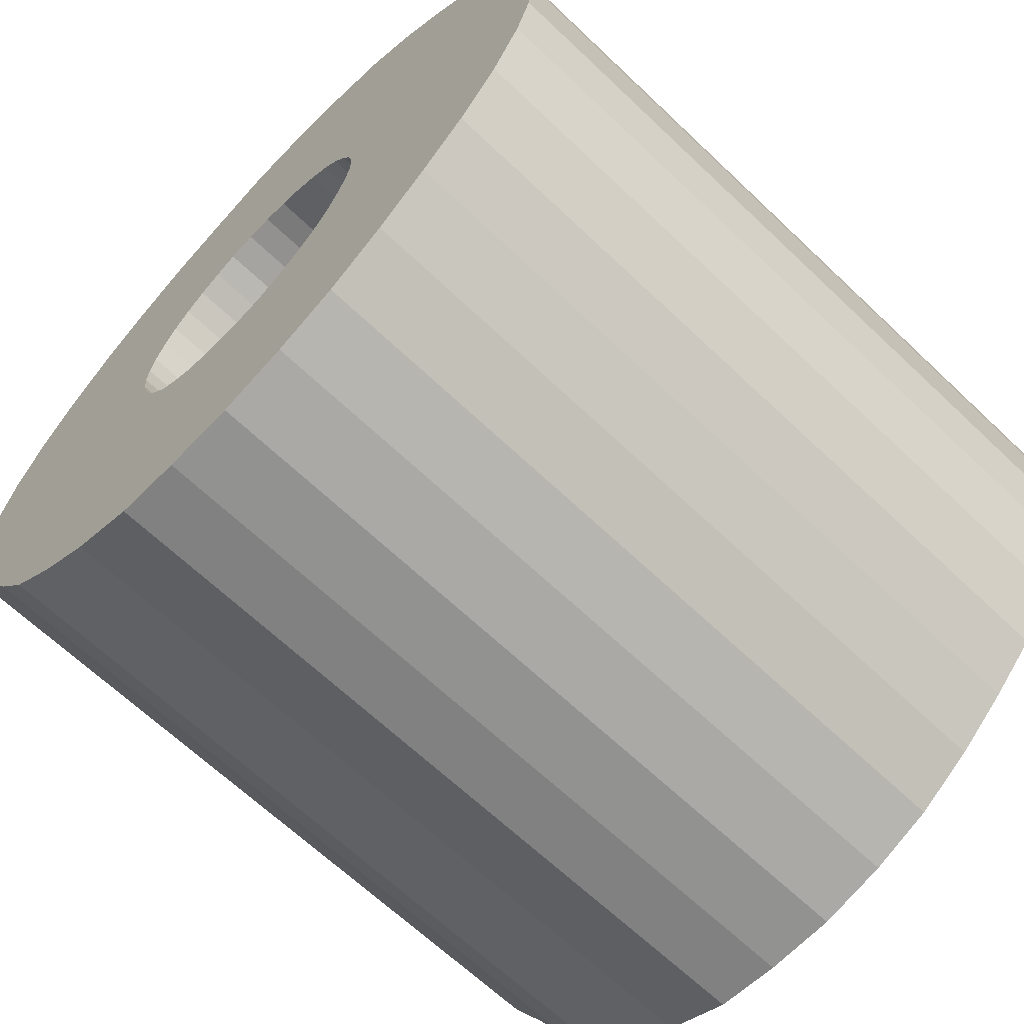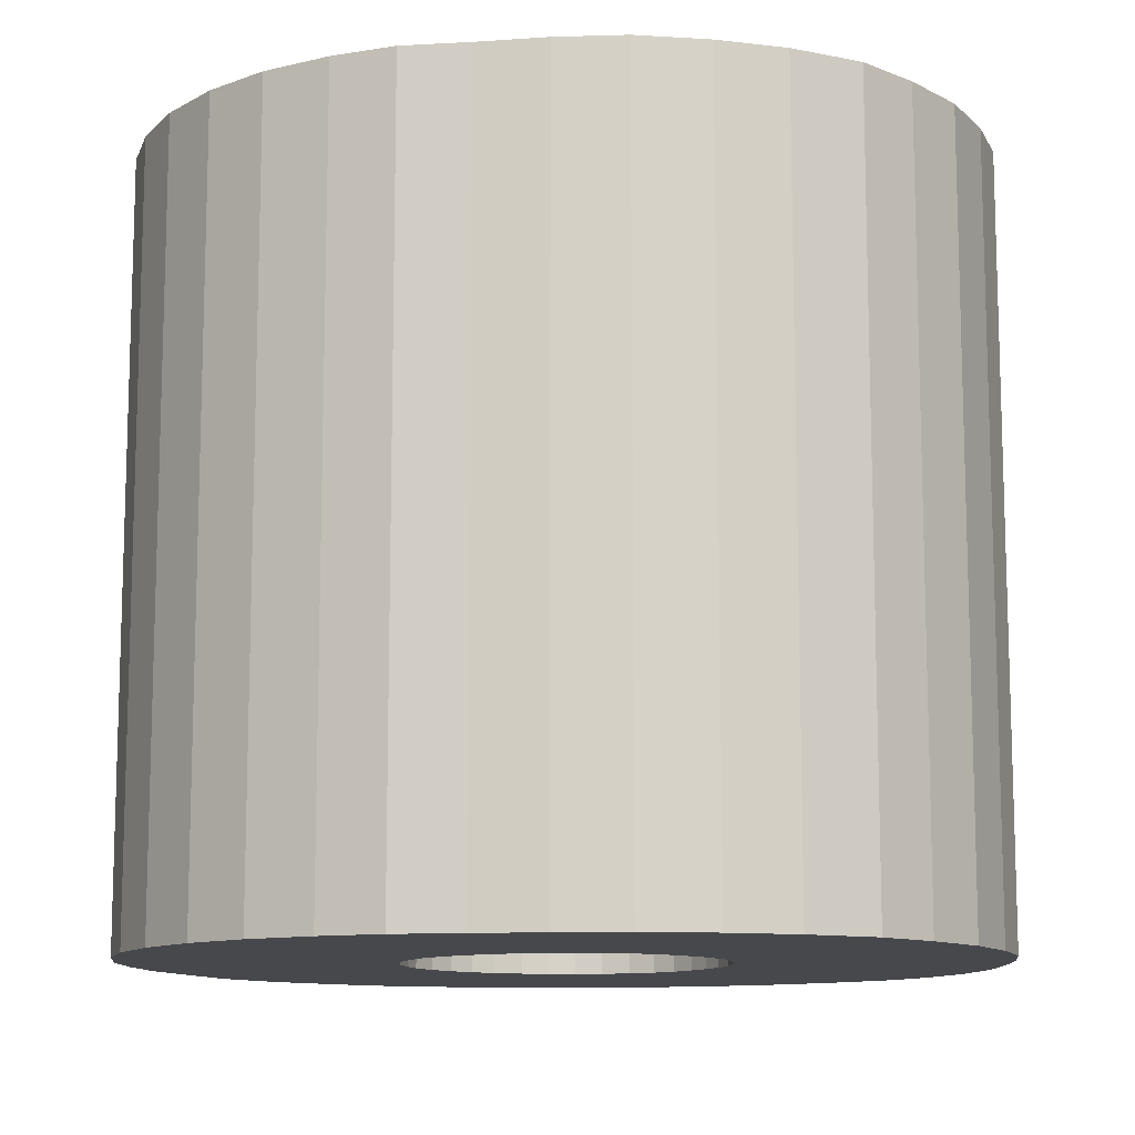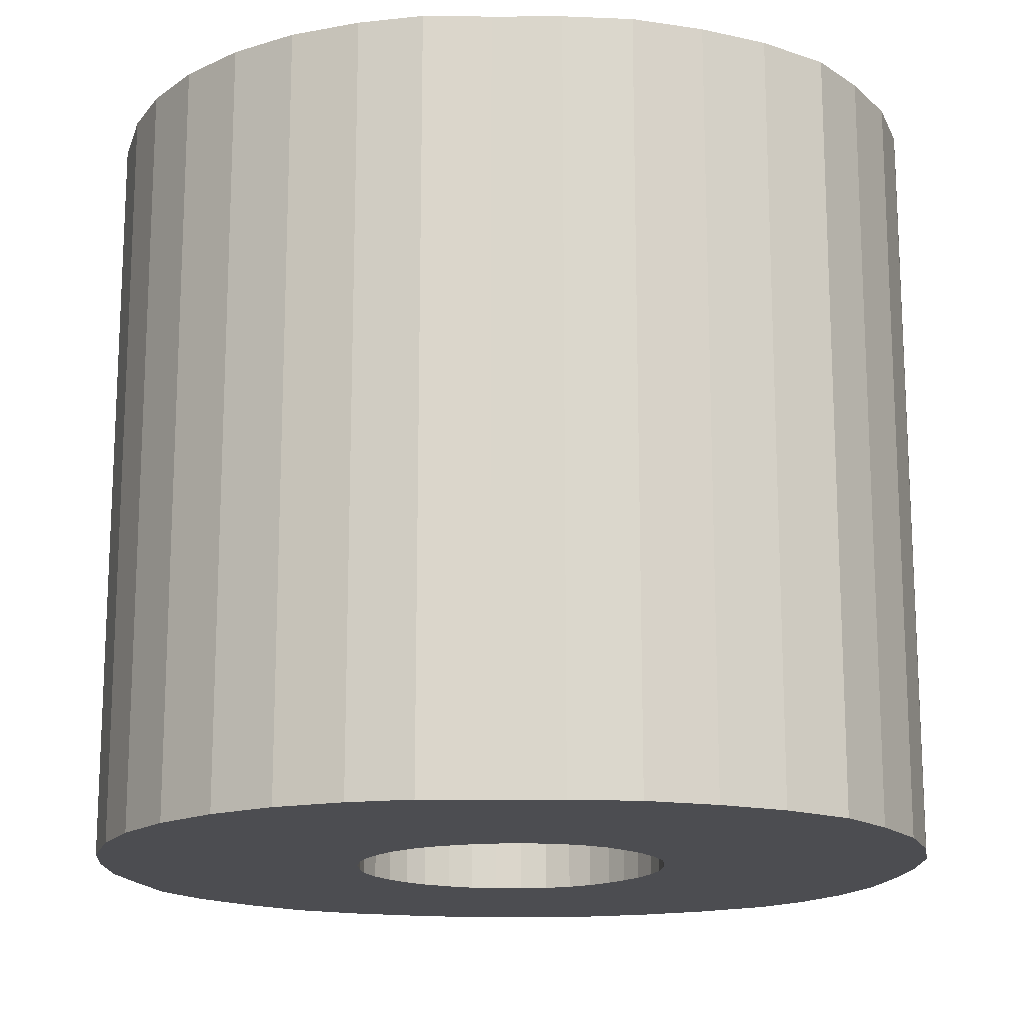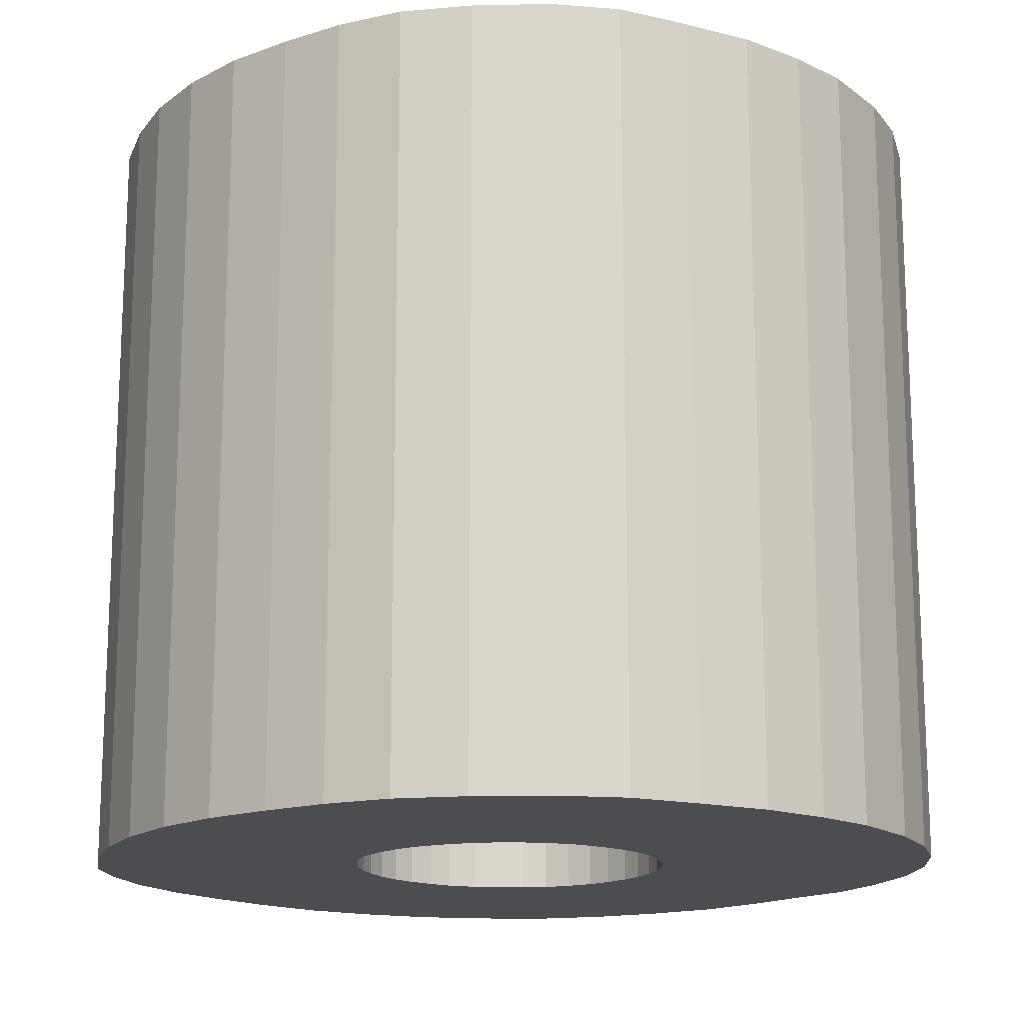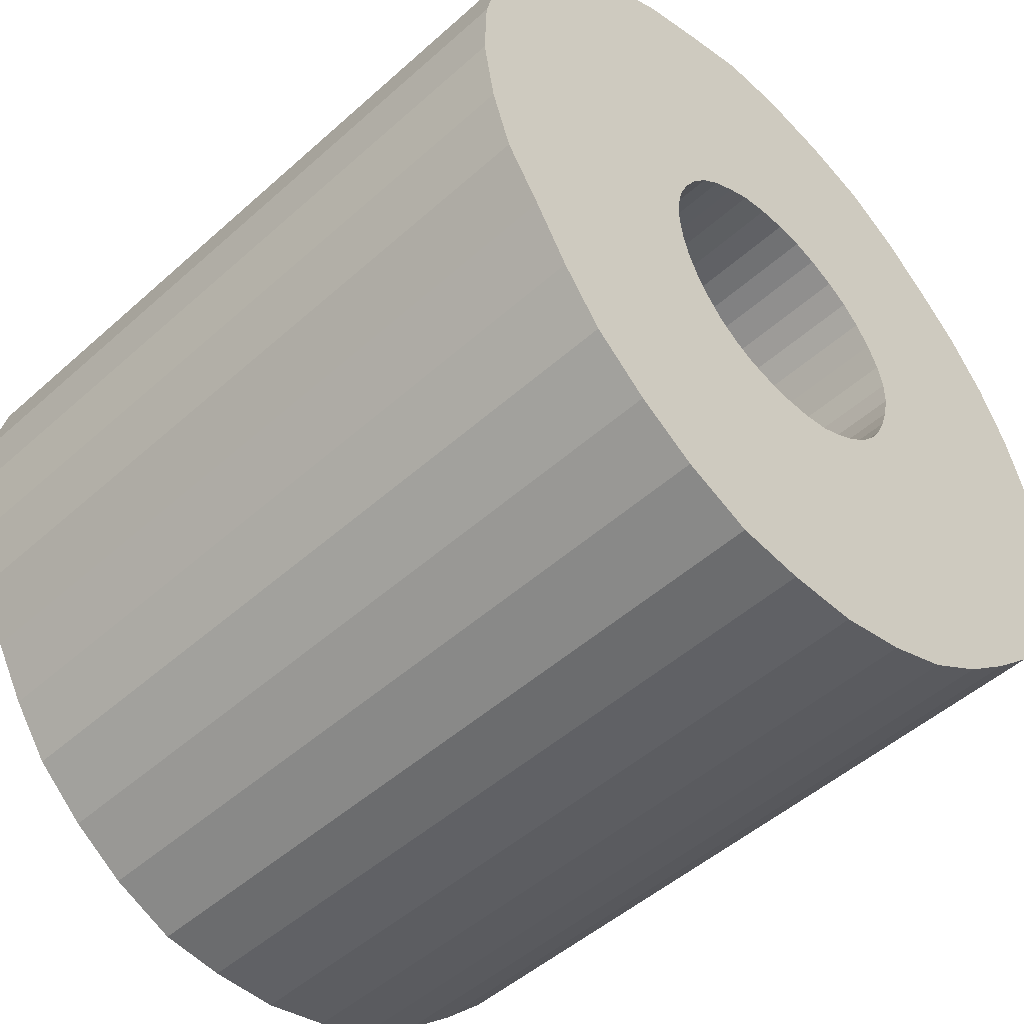
<metadata>
{"format":"obj","ext":"obj","renderer":"f3d","projection":"perspective","resolution":1024,"background":"white","views":[{"elev":-65.8,"azim":-133.7,"up":"+Z"},{"elev":-11.5,"azim":129.8,"up":"+Y"},{"elev":-16.2,"azim":120.9,"up":"+Y"},{"elev":-16.1,"azim":-9.4,"up":"+Y"},{"elev":-49.5,"azim":134.6,"up":"+Z"}]}
</metadata>
<code>
o Cloth_59
v 0.2974 0.5349 0
v 0.2974 0 -0
v 0.2889 0 -0.04913
v 0.2889 0.5349 -0.04913
v 0.2748 0 -0.09222
v 0.2748 0.5349 -0.09222
v 0.2499 0 -0.1315
v 0.2499 0.5349 -0.1315
v 0.2258 0 -0.1728
v 0.2258 0.5349 -0.1728
v 0.1978 0 -0.2117
v 0.1978 0.5349 -0.2117
v 0.16 0 -0.2455
v 0.16 0.5349 -0.2455
v 0.1197 0 -0.2729
v 0.1197 0.5349 -0.2729
v 0.07203 0 -0.2943
v 0.07203 0.5349 -0.2943
v 0.02538 0 -0.2997
v 0.02538 0.5349 -0.2997
v -0.02479 0 -0.2992
v -0.02479 0.5349 -0.2992
v -0.07368 0 -0.2882
v -0.07368 0.5349 -0.2882
v -0.1186 0 -0.2705
v -0.1186 0.5349 -0.2705
v -0.161 0 -0.2434
v -0.161 0.5349 -0.2434
v -0.1989 0 -0.2122
v -0.1989 0.5349 -0.2122
v -0.2326 0 -0.1805
v -0.2326 0.5349 -0.1805
v -0.2623 0 -0.1413
v -0.2623 0.5349 -0.1413
v -0.2839 0 -0.09747
v -0.2839 0.5349 -0.09747
v -0.2951 0 -0.05863
v -0.2951 0.5349 -0.05863
v -0.2954 0 -0
v -0.2954 0.5349 0
v -0.2888 0 0.0482
v -0.2888 0.5349 0.0482
v -0.2757 0 0.09547
v -0.2757 0.5349 0.09547
v -0.2544 0 0.1415
v -0.2544 0.5349 0.1415
v -0.2267 0 0.1825
v -0.2267 0.5349 0.1825
v -0.1933 0 0.2177
v -0.1933 0.5349 0.2177
v -0.1593 0 0.2487
v -0.1593 0.5349 0.2487
v -0.1206 0 0.2749
v -0.1206 0.5349 0.2749
v -0.07426 0 0.2915
v -0.07426 0.5349 0.2915
v -0.02286 0 0.3023
v -0.02286 0.5349 0.3023
v 0.02479 0 0.3024
v 0.02479 0.5349 0.3024
v 0.07311 0 0.2884
v 0.07311 0.5349 0.2884
v 0.1198 0 0.2731
v 0.1198 0.5349 0.2731
v 0.1632 0 0.2495
v 0.1632 0.5349 0.2495
v 0.1997 0 0.2236
v 0.1997 0.5349 0.2236
v 0.239 0 0.1824
v 0.239 0.5349 0.1824
v 0.2652 0 0.1438
v 0.2652 0.5349 0.1438
v 0.2851 0 0.09861
v 0.2851 0.5349 0.09861
v 0.2961 0 0.04941
v 0.2961 0.5349 0.04941
v 0.1068 0 -0.01841
v 0.1091 0 -0
v 0.1091 0.5349 0
v 0.1024 0 -0.0351
v 0.1068 0.5349 -0.01841
v 0.0955 0 -0.0512
v 0.1024 0.5349 -0.0351
v 0.08606 0 -0.06654
v 0.0955 0.5349 -0.0512
v 0.07467 0 -0.08067
v 0.08606 0.5349 -0.06654
v 0.06021 0 -0.0923
v 0.07467 0.5349 -0.08067
v 0.04465 0 -0.1011
v 0.06021 0.5349 -0.0923
v 0.02748 0 -0.1061
v 0.04465 0.5349 -0.1011
v 0.009357 0 -0.1091
v 0.02748 0.5349 -0.1061
v -0.009233 0 -0.1093
v 0.009357 0.5349 -0.1091
v -0.02922 0 -0.1061
v -0.009233 0.5349 -0.1093
v -0.04454 0 -0.09927
v -0.02922 0.5349 -0.1061
v -0.06042 0 -0.09007
v -0.04454 0.5349 -0.09927
v -0.0743 0 -0.07903
v -0.06042 0.5349 -0.09007
v -0.08605 0 -0.0662
v -0.0743 0.5349 -0.07903
v -0.09614 0 -0.05045
v -0.08605 0.5349 -0.0662
v -0.1033 0 -0.0346
v -0.09614 0.5349 -0.05045
v -0.1088 0 -0.01841
v -0.1033 0.5349 -0.0346
v -0.1128 0 -0
v -0.1088 0.5349 -0.01841
v -0.113 0 0.01827
v -0.1128 0.5349 0
v -0.1091 0 0.03682
v -0.113 0.5349 0.01827
v -0.1012 0 0.05479
v -0.1091 0.5349 0.03682
v -0.09093 0 0.07113
v -0.1012 0.5349 0.05479
v -0.0786 0 0.08474
v -0.09093 0.5349 0.07113
v -0.06352 0 0.0962
v -0.0786 0.5349 0.08474
v -0.04533 0 0.1062
v -0.06352 0.5349 0.0962
v -0.02863 0 0.112
v -0.04533 0.5349 0.1062
v -0.01001 0 0.115
v -0.02863 0.5349 0.112
v 0.009247 0 0.1149
v -0.01001 0.5349 0.115
v 0.02924 0 0.1114
v 0.009247 0.5349 0.1149
v 0.04583 0 0.104
v 0.02924 0.5349 0.1114
v 0.06198 0 0.09513
v 0.04583 0.5349 0.104
v 0.07655 0 0.08301
v 0.06198 0.5349 0.09513
v 0.08864 0 0.06864
v 0.07655 0.5349 0.08301
v 0.09772 0 0.05275
v 0.08864 0.5349 0.06864
v 0.1051 0 0.03534
v 0.09772 0.5349 0.05275
v 0.1086 0 0.0177
v 0.1051 0.5349 0.03534
v 0.1086 0.5349 0.0177
v -0.1156 0.5349 0.01871
v -0.1116 0.5349 0.03769
v -0.1035 0.5349 0.05609
v -0.09295 0.5349 0.07281
v -0.08032 0.5349 0.08673
v -0.06495 0.5349 0.09848
v -0.04646 0.5349 0.1088
v -0.02932 0.5349 0.1146
v -0.01019 0.5349 0.1178
v 0.009468 0.5349 0.1177
v 0.02989 0.5349 0.114
v 0.04694 0.5349 0.1065
v 0.06349 0.5349 0.09744
v 0.0784 0.5349 0.08512
v 0.0909 0.5349 0.07034
v 0.1002 0.5349 0.05411
v 0.1078 0.5349 0.03629
v 0.1114 0.5349 0.01819
v 0.1119 0.5349 0
v 0.1095 0.5349 -0.01888
v 0.105 0.5349 -0.03595
v 0.09782 0.5349 -0.0524
v 0.08815 0.5349 -0.06814
v 0.07651 0.5349 -0.08264
v 0.0617 0.5349 -0.0946
v 0.04578 0.5349 -0.1037
v 0.02814 0.5349 -0.1089
v 0.009593 0.5349 -0.112
v -0.009468 0.5349 -0.1121
v -0.02989 0.5349 -0.1088
v -0.04565 0.5349 -0.1019
v -0.06193 0.5349 -0.09237
v -0.07616 0.5349 -0.08103
v -0.08824 0.5349 -0.0679
v -0.09864 0.5349 -0.05181
v -0.106 0.5349 -0.03555
v -0.1116 0.5349 -0.01902
v -0.1155 0.5349 0
v -0.1116 0 0.03769
v -0.1156 0 0.01871
v -0.1155 0 -0
v -0.1116 0 -0.01902
v -0.106 0 -0.03555
v -0.09864 0 -0.05181
v -0.08824 0 -0.0679
v -0.07616 0 -0.08103
v -0.06193 0 -0.09237
v -0.04565 0 -0.1019
v -0.02989 0 -0.1088
v -0.009468 0 -0.1121
v 0.009593 0 -0.112
v 0.02814 0 -0.1089
v 0.04578 0 -0.1037
v 0.0617 0 -0.0946
v 0.07651 0 -0.08264
v 0.08815 0 -0.06814
v 0.09782 0 -0.0524
v 0.105 0 -0.03595
v 0.1095 0 -0.01888
v 0.1119 0 -0
v 0.1114 0 0.01819
v 0.1078 0 0.03629
v 0.1002 0 0.05411
v 0.0909 0 0.07034
v 0.0784 0 0.08512
v 0.06349 0 0.09744
v 0.04694 0 0.1065
v 0.02989 0 0.114
v 0.009468 0 0.1177
v -0.01019 0 0.1178
v -0.02932 0 0.1146
v -0.04646 0 0.1088
v -0.06495 0 0.09848
v -0.08032 0 0.08673
v -0.09295 0 0.07281
v -0.1035 0 0.05609
f 1 2 3
f 4 3 5
f 6 5 7
f 8 7 9
f 10 9 11
f 12 11 13
f 14 13 15
f 16 15 17
f 18 17 19
f 20 19 21
f 22 21 23
f 24 23 25
f 26 25 27
f 28 27 29
f 30 29 31
f 32 31 33
f 34 33 35
f 36 35 37
f 38 37 39
f 40 39 41
f 42 41 43
f 44 43 45
f 46 45 47
f 48 47 49
f 50 49 51
f 52 51 53
f 54 53 55
f 56 55 57
f 58 57 59
f 60 59 61
f 62 61 63
f 64 63 65
f 66 65 67
f 68 67 69
f 70 69 71
f 72 71 73
f 74 73 75
f 76 75 2
f 77 78 79
f 80 77 81
f 82 80 83
f 84 82 85
f 86 84 87
f 88 86 89
f 90 88 91
f 92 90 93
f 94 92 95
f 96 94 97
f 98 96 99
f 100 98 101
f 102 100 103
f 104 102 105
f 106 104 107
f 108 106 109
f 110 108 111
f 112 110 113
f 114 112 115
f 116 114 117
f 118 116 119
f 120 118 121
f 122 120 123
f 124 122 125
f 126 124 127
f 128 126 129
f 130 128 131
f 132 130 133
f 134 132 135
f 136 134 137
f 138 136 139
f 140 138 141
f 142 140 143
f 144 142 145
f 146 144 147
f 148 146 149
f 150 148 151
f 78 150 152
f 153 42 44
f 154 44 46
f 155 46 48
f 156 48 50
f 157 50 52
f 158 52 54
f 159 54 56
f 160 56 58
f 161 58 60
f 162 60 62
f 163 62 64
f 164 64 66
f 165 66 68
f 166 68 70
f 167 70 72
f 168 72 74
f 169 74 76
f 170 76 1
f 171 1 4
f 172 4 6
f 173 6 8
f 174 8 10
f 175 10 12
f 176 12 14
f 177 14 16
f 178 16 18
f 179 18 20
f 180 20 22
f 181 22 24
f 182 24 26
f 183 26 28
f 184 28 30
f 185 30 32
f 186 32 34
f 187 34 36
f 188 36 38
f 189 38 40
f 190 40 42
f 191 43 41
f 192 41 39
f 193 39 37
f 194 37 35
f 195 35 33
f 196 33 31
f 197 31 29
f 198 29 27
f 199 27 25
f 200 25 23
f 201 23 21
f 202 21 19
f 203 19 17
f 204 17 15
f 205 15 13
f 206 13 11
f 207 11 9
f 208 9 7
f 209 7 5
f 210 5 3
f 211 3 2
f 212 2 75
f 213 75 73
f 214 73 71
f 215 71 69
f 216 69 67
f 217 67 65
f 218 65 63
f 219 63 61
f 220 61 59
f 221 59 57
f 222 57 55
f 223 55 53
f 224 53 51
f 225 51 49
f 226 49 47
f 227 47 45
f 228 45 43
f 153 154 121
f 154 155 123
f 155 156 125
f 156 157 127
f 157 158 129
f 158 159 131
f 159 160 133
f 160 161 135
f 161 162 137
f 162 163 139
f 163 164 141
f 164 165 143
f 165 166 145
f 166 167 147
f 167 168 149
f 168 169 151
f 169 170 152
f 170 171 79
f 171 172 81
f 172 173 83
f 173 174 85
f 174 175 87
f 175 176 89
f 176 177 91
f 177 178 93
f 178 179 95
f 179 180 97
f 180 181 99
f 181 182 101
f 182 183 103
f 183 184 105
f 184 185 107
f 185 186 109
f 186 187 111
f 187 188 113
f 188 189 115
f 189 190 117
f 190 153 119
f 191 192 116
f 192 193 114
f 193 194 112
f 194 195 110
f 195 196 108
f 196 197 106
f 197 198 104
f 198 199 102
f 199 200 100
f 200 201 98
f 201 202 96
f 202 203 94
f 203 204 92
f 204 205 90
f 205 206 88
f 206 207 86
f 207 208 84
f 208 209 82
f 209 210 80
f 210 211 77
f 211 212 78
f 212 213 150
f 213 214 148
f 214 215 146
f 215 216 144
f 216 217 142
f 217 218 140
f 218 219 138
f 219 220 136
f 220 221 134
f 221 222 132
f 222 223 130
f 223 224 128
f 224 225 126
f 225 226 124
f 226 227 122
f 227 228 120
f 228 191 118
f 3 4 1
f 5 6 4
f 7 8 6
f 9 10 8
f 11 12 10
f 13 14 12
f 15 16 14
f 17 18 16
f 19 20 18
f 21 22 20
f 23 24 22
f 25 26 24
f 27 28 26
f 29 30 28
f 31 32 30
f 33 34 32
f 35 36 34
f 37 38 36
f 39 40 38
f 41 42 40
f 43 44 42
f 45 46 44
f 47 48 46
f 49 50 48
f 51 52 50
f 53 54 52
f 55 56 54
f 57 58 56
f 59 60 58
f 61 62 60
f 63 64 62
f 65 66 64
f 67 68 66
f 69 70 68
f 71 72 70
f 73 74 72
f 75 76 74
f 2 1 76
f 79 81 77
f 81 83 80
f 83 85 82
f 85 87 84
f 87 89 86
f 89 91 88
f 91 93 90
f 93 95 92
f 95 97 94
f 97 99 96
f 99 101 98
f 101 103 100
f 103 105 102
f 105 107 104
f 107 109 106
f 109 111 108
f 111 113 110
f 113 115 112
f 115 117 114
f 117 119 116
f 119 121 118
f 121 123 120
f 123 125 122
f 125 127 124
f 127 129 126
f 129 131 128
f 131 133 130
f 133 135 132
f 135 137 134
f 137 139 136
f 139 141 138
f 141 143 140
f 143 145 142
f 145 147 144
f 147 149 146
f 149 151 148
f 151 152 150
f 152 79 78
f 44 154 153
f 46 155 154
f 48 156 155
f 50 157 156
f 52 158 157
f 54 159 158
f 56 160 159
f 58 161 160
f 60 162 161
f 62 163 162
f 64 164 163
f 66 165 164
f 68 166 165
f 70 167 166
f 72 168 167
f 74 169 168
f 76 170 169
f 1 171 170
f 4 172 171
f 6 173 172
f 8 174 173
f 10 175 174
f 12 176 175
f 14 177 176
f 16 178 177
f 18 179 178
f 20 180 179
f 22 181 180
f 24 182 181
f 26 183 182
f 28 184 183
f 30 185 184
f 32 186 185
f 34 187 186
f 36 188 187
f 38 189 188
f 40 190 189
f 42 153 190
f 41 192 191
f 39 193 192
f 37 194 193
f 35 195 194
f 33 196 195
f 31 197 196
f 29 198 197
f 27 199 198
f 25 200 199
f 23 201 200
f 21 202 201
f 19 203 202
f 17 204 203
f 15 205 204
f 13 206 205
f 11 207 206
f 9 208 207
f 7 209 208
f 5 210 209
f 3 211 210
f 2 212 211
f 75 213 212
f 73 214 213
f 71 215 214
f 69 216 215
f 67 217 216
f 65 218 217
f 63 219 218
f 61 220 219
f 59 221 220
f 57 222 221
f 55 223 222
f 53 224 223
f 51 225 224
f 49 226 225
f 47 227 226
f 45 228 227
f 43 191 228
f 121 119 153
f 123 121 154
f 125 123 155
f 127 125 156
f 129 127 157
f 131 129 158
f 133 131 159
f 135 133 160
f 137 135 161
f 139 137 162
f 141 139 163
f 143 141 164
f 145 143 165
f 147 145 166
f 149 147 167
f 151 149 168
f 152 151 169
f 79 152 170
f 81 79 171
f 83 81 172
f 85 83 173
f 87 85 174
f 89 87 175
f 91 89 176
f 93 91 177
f 95 93 178
f 97 95 179
f 99 97 180
f 101 99 181
f 103 101 182
f 105 103 183
f 107 105 184
f 109 107 185
f 111 109 186
f 113 111 187
f 115 113 188
f 117 115 189
f 119 117 190
f 116 118 191
f 114 116 192
f 112 114 193
f 110 112 194
f 108 110 195
f 106 108 196
f 104 106 197
f 102 104 198
f 100 102 199
f 98 100 200
f 96 98 201
f 94 96 202
f 92 94 203
f 90 92 204
f 88 90 205
f 86 88 206
f 84 86 207
f 82 84 208
f 80 82 209
f 77 80 210
f 78 77 211
f 150 78 212
f 148 150 213
f 146 148 214
f 144 146 215
f 142 144 216
f 140 142 217
f 138 140 218
f 136 138 219
f 134 136 220
f 132 134 221
f 130 132 222
f 128 130 223
f 126 128 224
f 124 126 225
f 122 124 226
f 120 122 227
f 118 120 228

</code>
